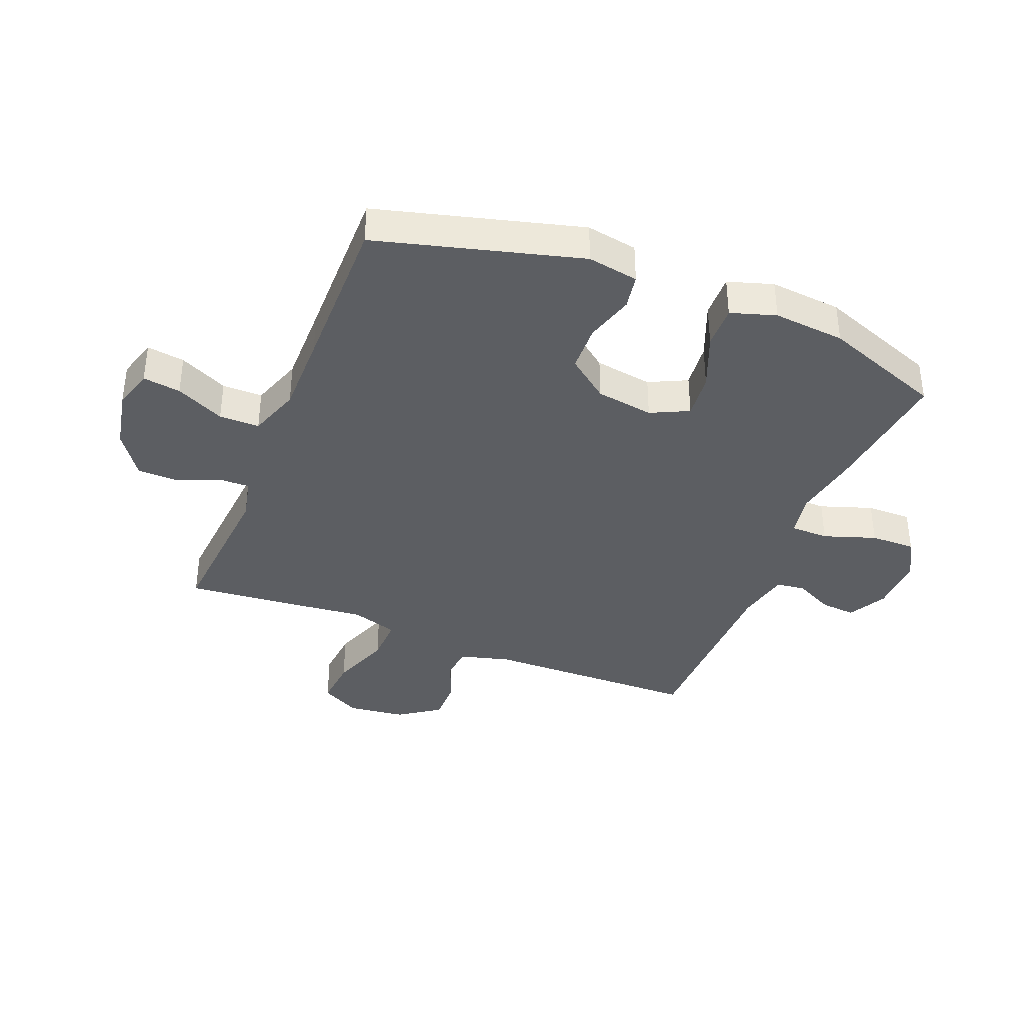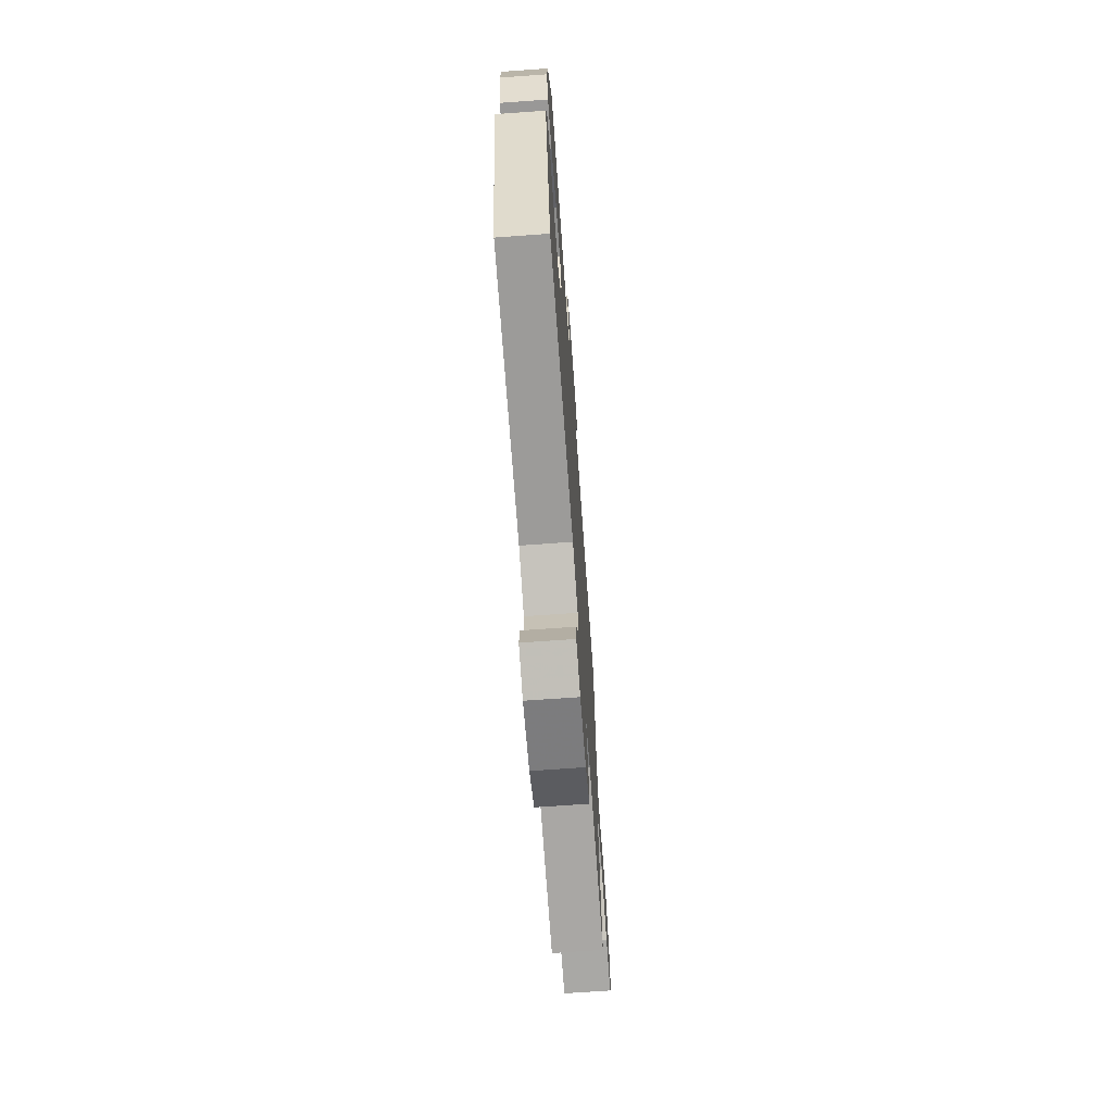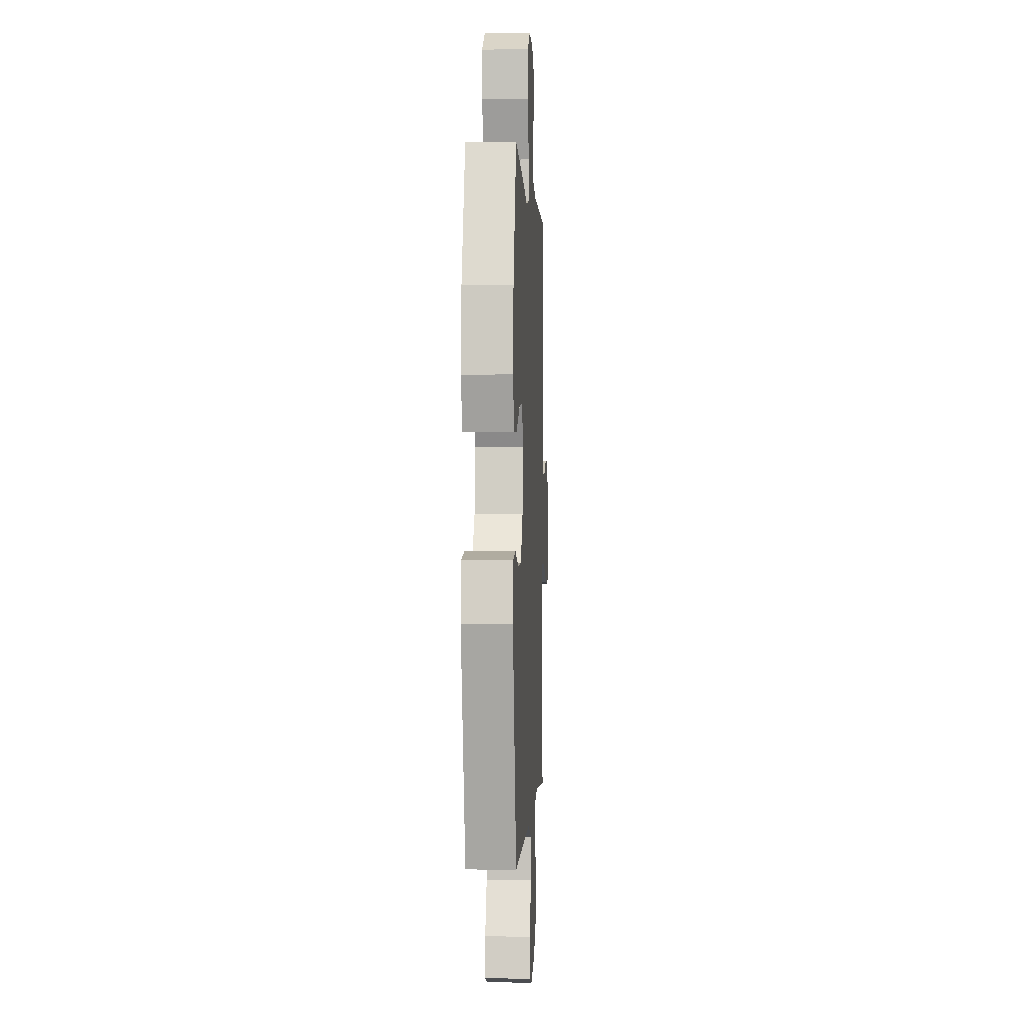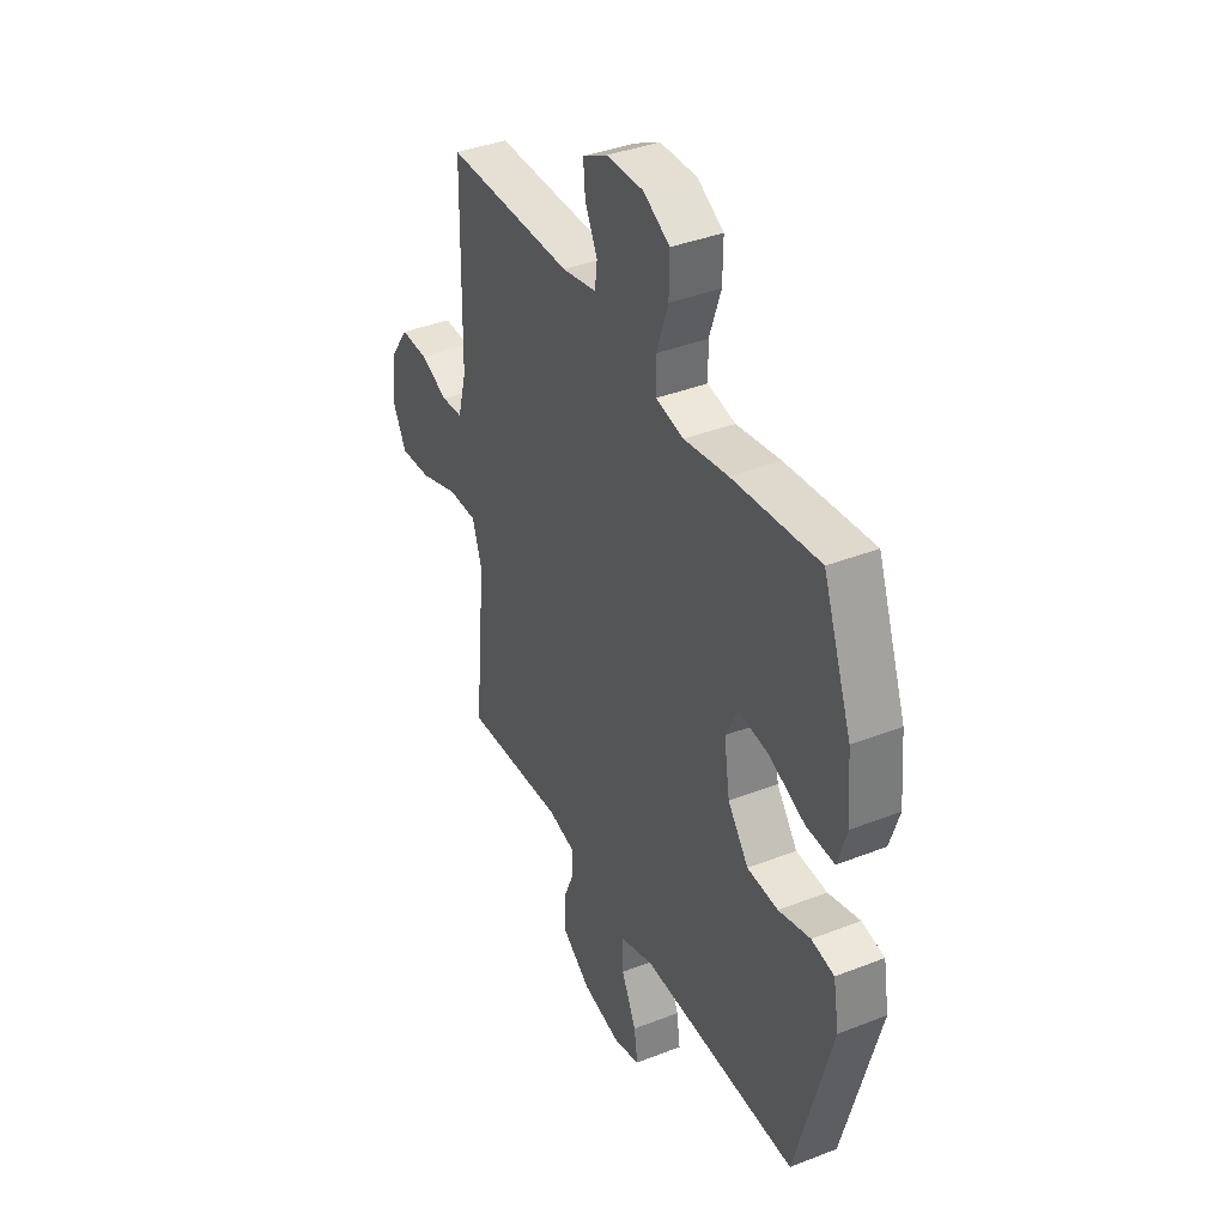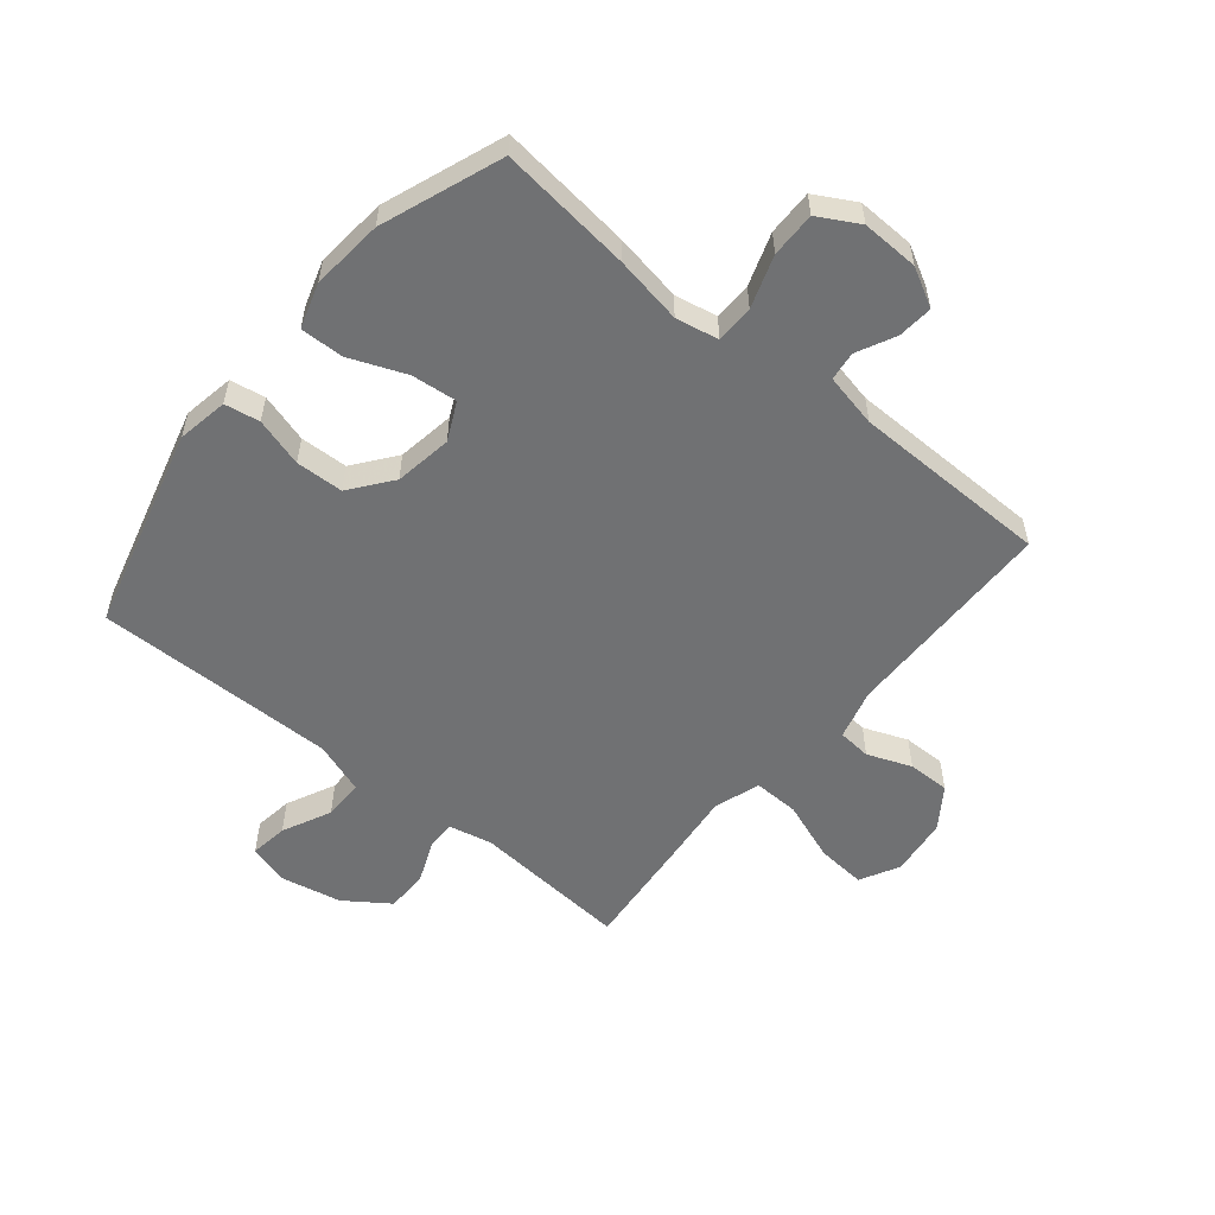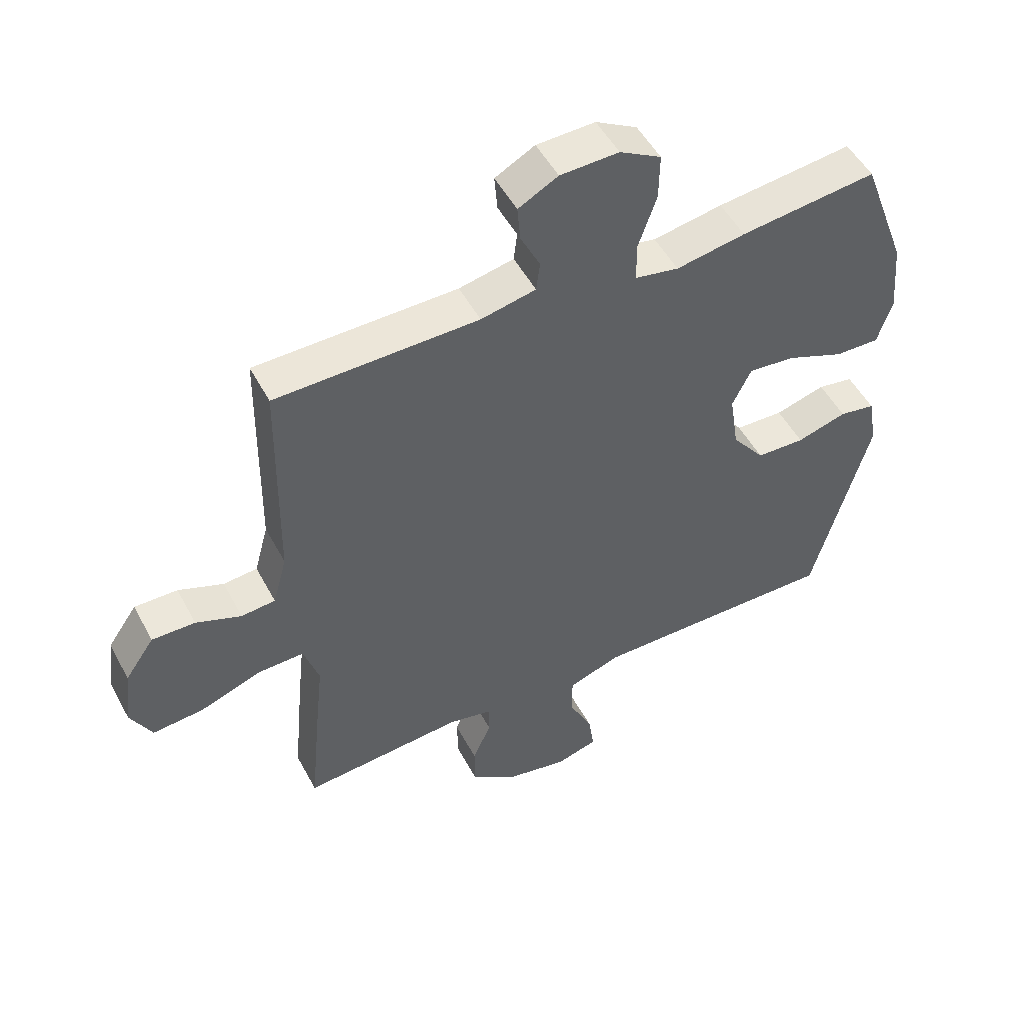
<metadata>
{"format":"obj","ext":"obj","renderer":"f3d","projection":"perspective","resolution":1024,"background":"white","views":[{"elev":-37.8,"azim":-111.8,"up":"+Y"},{"elev":-70.3,"azim":-85.9,"up":"+Z"},{"elev":0.5,"azim":-87.2,"up":"+Z"},{"elev":38.9,"azim":-116.1,"up":"+Z"},{"elev":-55.1,"azim":-39.5,"up":"+Y"},{"elev":50.9,"azim":152.5,"up":"+Z"}]}
</metadata>
<code>
v -0.5 0.07 0.5
v -0.276 0.07 0.474
v -0.162 0.07 0.454
v -0.09 0.07 0.468
v -0.089 0.07 0.532
v -0.119 0.07 0.62
v -0.12 0.07 0.696
v -0.052 0.07 0.734
v 0.044 0.07 0.731
v 0.109 0.07 0.696
v 0.104 0.07 0.637
v 0.072 0.07 0.572
v 0.078 0.07 0.523
v 0.168 0.07 0.504
v 0.5 0.07 0.5
v 0.506 0.07 0.138
v 0.529 0.07 0.053
v 0.585 0.07 0.048
v 0.659 0.07 0.077
v 0.73 0.07 0.078
v 0.778 0.07 0.009
v 0.79 0.07 -0.089
v 0.755 0.07 -0.155
v 0.672 0.07 -0.148
v 0.571 0.07 -0.111
v 0.494 0.07 -0.109
v 0.469 0.07 -0.187
v 0.482 0.07 -0.31
v 0.5 0.07 -0.5
v 0.235 0.07 -0.479
v 0.162 0.07 -0.495
v 0.163 0.07 -0.545
v 0.193 0.07 -0.616
v 0.192 0.07 -0.687
v 0.118 0.07 -0.739
v 0.015 0.07 -0.76
v -0.053 0.07 -0.74
v -0.044 0.07 -0.676
v -0.005 0.07 -0.594
v -0.005 0.07 -0.526
v -0.092 0.07 -0.496
v -0.229 0.07 -0.497
v -0.5 0.07 -0.5
v -0.592 0.07 -0.157
v -0.577 0.07 -0.071
v -0.518 0.07 -0.061
v -0.436 0.07 -0.085
v -0.356 0.07 -0.082
v -0.302 0.07 -0.012
v -0.287 0.07 0.085
v -0.318 0.07 0.149
v -0.395 0.07 0.141
v -0.489 0.07 0.103
v -0.562 0.07 0.101
v -0.586 0.07 0.177
v -0.575 0.07 0.298
v -0.5 0 0.5
v -0.276 0 0.474
v -0.162 0 0.454
v -0.09 0 0.468
v -0.089 0 0.532
v -0.119 0 0.62
v -0.12 0 0.696
v -0.052 0 0.734
v 0.044 0 0.731
v 0.109 0 0.696
v 0.104 0 0.637
v 0.072 0 0.572
v 0.078 0 0.523
v 0.168 0 0.504
v 0.5 0 0.5
v 0.506 0 0.138
v 0.529 0 0.053
v 0.585 0 0.048
v 0.659 0 0.077
v 0.73 0 0.078
v 0.778 0 0.009
v 0.79 0 -0.089
v 0.755 0 -0.155
v 0.672 0 -0.148
v 0.571 0 -0.111
v 0.494 0 -0.109
v 0.469 0 -0.187
v 0.482 0 -0.31
v 0.5 0 -0.5
v 0.235 0 -0.479
v 0.162 0 -0.495
v 0.163 0 -0.545
v 0.193 0 -0.616
v 0.192 0 -0.687
v 0.118 0 -0.739
v 0.015 0 -0.76
v -0.053 0 -0.74
v -0.044 0 -0.676
v -0.005 0 -0.594
v -0.005 0 -0.526
v -0.092 0 -0.496
v -0.229 0 -0.497
v -0.5 0 -0.5
v -0.592 0 -0.157
v -0.577 0 -0.071
v -0.518 0 -0.061
v -0.436 0 -0.085
v -0.356 0 -0.082
v -0.302 0 -0.012
v -0.287 0 0.085
v -0.318 0 0.149
v -0.395 0 0.141
v -0.489 0 0.103
v -0.562 0 0.101
v -0.586 0 0.177
v -0.575 0 0.298
f 1 2 3
f 56 1 3
f 55 56 3
f 54 55 3
f 53 54 3
f 52 53 3
f 51 52 3 4
f 50 51 4
f 49 50 4
f 45 46 47
f 44 45 47
f 43 44 47
f 42 43 47
f 41 42 47 48
f 40 41 48 49
f 37 38 39
f 36 37 39
f 35 36 39
f 34 35 39
f 33 34 39
f 32 33 39
f 31 32 39 40
f 40 49 4
f 31 40 4
f 30 31 4
f 30 4 5
f 29 30 5
f 28 29 5
f 27 28 5
f 23 24 25
f 22 23 25
f 21 22 25
f 20 21 25
f 19 20 25
f 18 19 25
f 17 18 25 26
f 5 6 7
f 27 5 7
f 26 27 7
f 17 26 7
f 16 17 7
f 10 11 12
f 9 10 12
f 8 9 12
f 7 8 12
f 7 12 13
f 16 7 13
f 14 15 16
f 13 14 16
f 59 58 57
f 59 57 112
f 59 112 111
f 59 111 110
f 59 110 109
f 59 109 108
f 60 59 108 107
f 60 107 106
f 60 106 105
f 103 102 101
f 103 101 100
f 103 100 99
f 103 99 98
f 104 103 98 97
f 105 104 97 96
f 95 94 93
f 95 93 92
f 95 92 91
f 95 91 90
f 95 90 89
f 95 89 88
f 96 95 88 87
f 60 105 96
f 60 96 87
f 60 87 86
f 61 60 86
f 61 86 85
f 61 85 84
f 61 84 83
f 81 80 79
f 81 79 78
f 81 78 77
f 81 77 76
f 81 76 75
f 81 75 74
f 82 81 74 73
f 63 62 61
f 63 61 83
f 63 83 82
f 63 82 73
f 63 73 72
f 68 67 66
f 68 66 65
f 68 65 64
f 68 64 63
f 69 68 63
f 69 63 72
f 72 71 70
f 72 70 69
f 1 57 58 2
f 2 58 59 3
f 3 59 60 4
f 4 60 61 5
f 5 61 62 6
f 6 62 63 7
f 7 63 64 8
f 8 64 65 9
f 9 65 66 10
f 10 66 67 11
f 11 67 68 12
f 12 68 69 13
f 13 69 70 14
f 14 70 71 15
f 15 71 72 16
f 16 72 73 17
f 17 73 74 18
f 18 74 75 19
f 19 75 76 20
f 20 76 77 21
f 21 77 78 22
f 22 78 79 23
f 23 79 80 24
f 24 80 81 25
f 25 81 82 26
f 26 82 83 27
f 27 83 84 28
f 28 84 85 29
f 29 85 86 30
f 30 86 87 31
f 31 87 88 32
f 32 88 89 33
f 33 89 90 34
f 34 90 91 35
f 35 91 92 36
f 36 92 93 37
f 37 93 94 38
f 38 94 95 39
f 39 95 96 40
f 40 96 97 41
f 41 97 98 42
f 42 98 99 43
f 43 99 100 44
f 44 100 101 45
f 45 101 102 46
f 46 102 103 47
f 47 103 104 48
f 48 104 105 49
f 49 105 106 50
f 50 106 107 51
f 51 107 108 52
f 52 108 109 53
f 53 109 110 54
f 54 110 111 55
f 55 111 112 56
f 56 112 57 1

</code>
